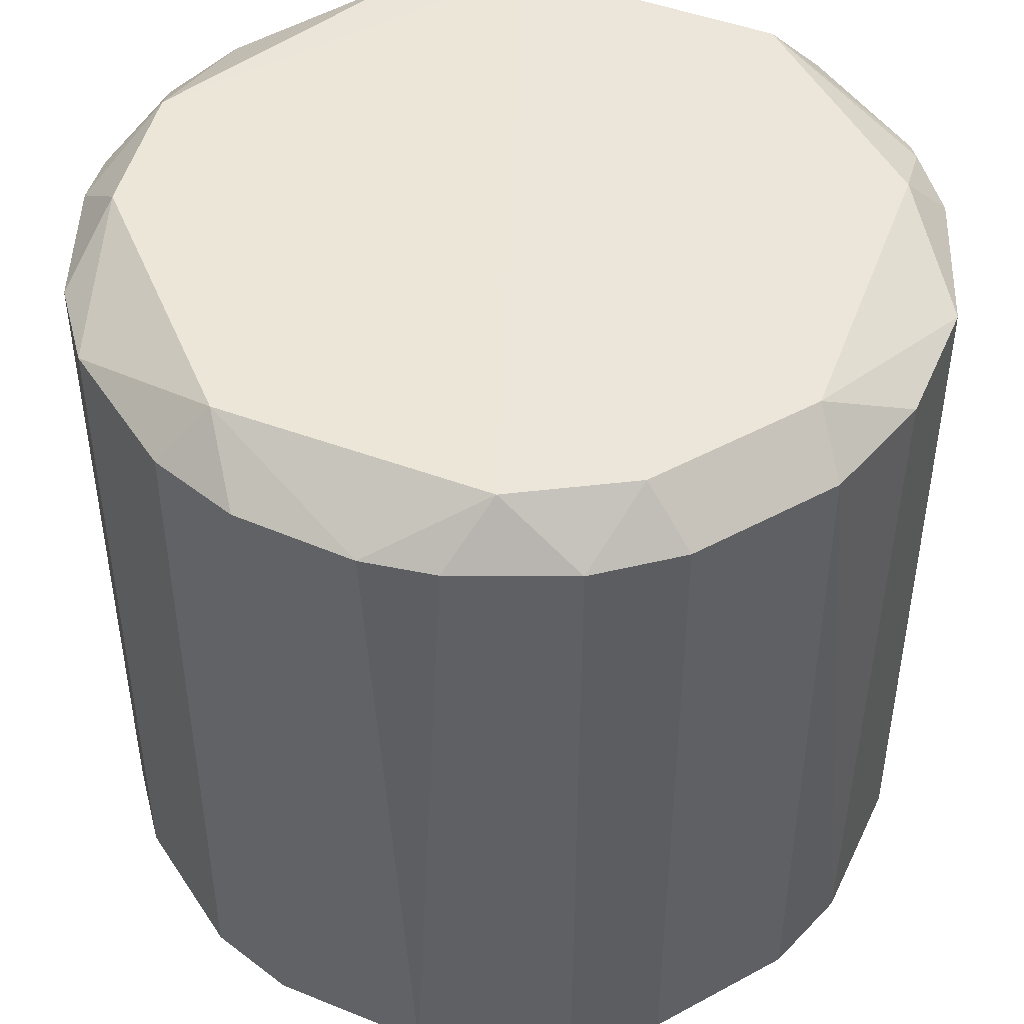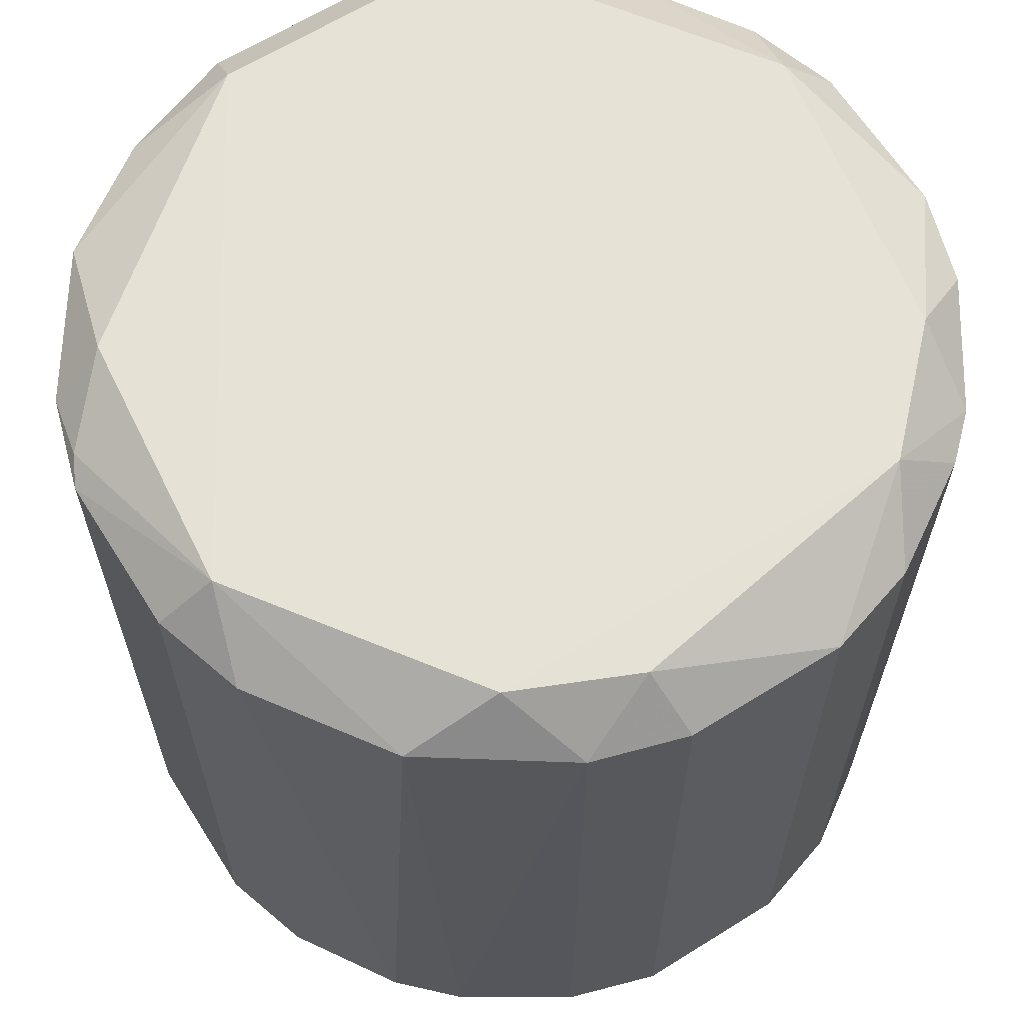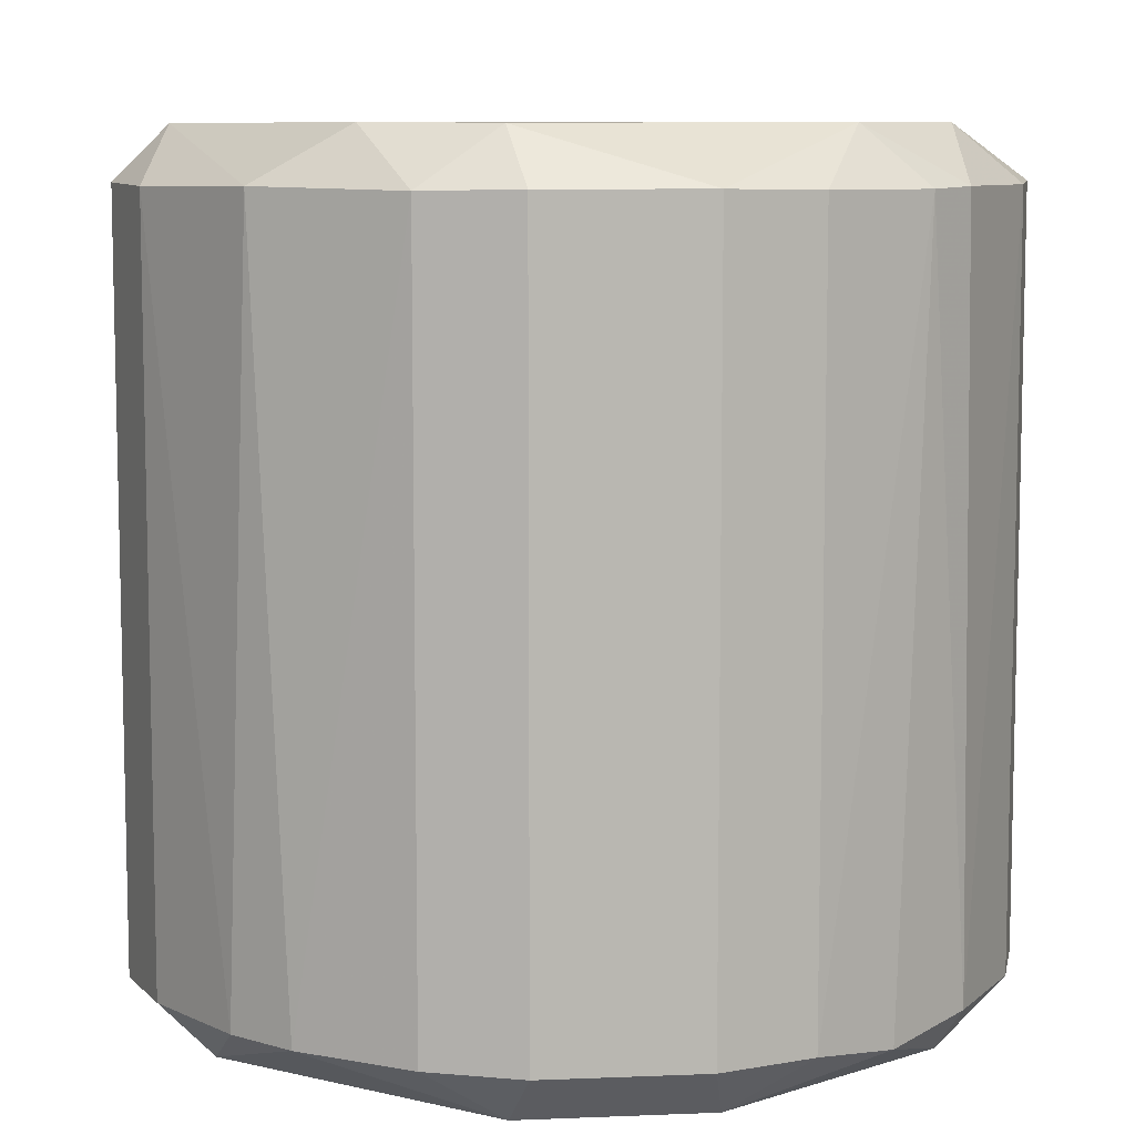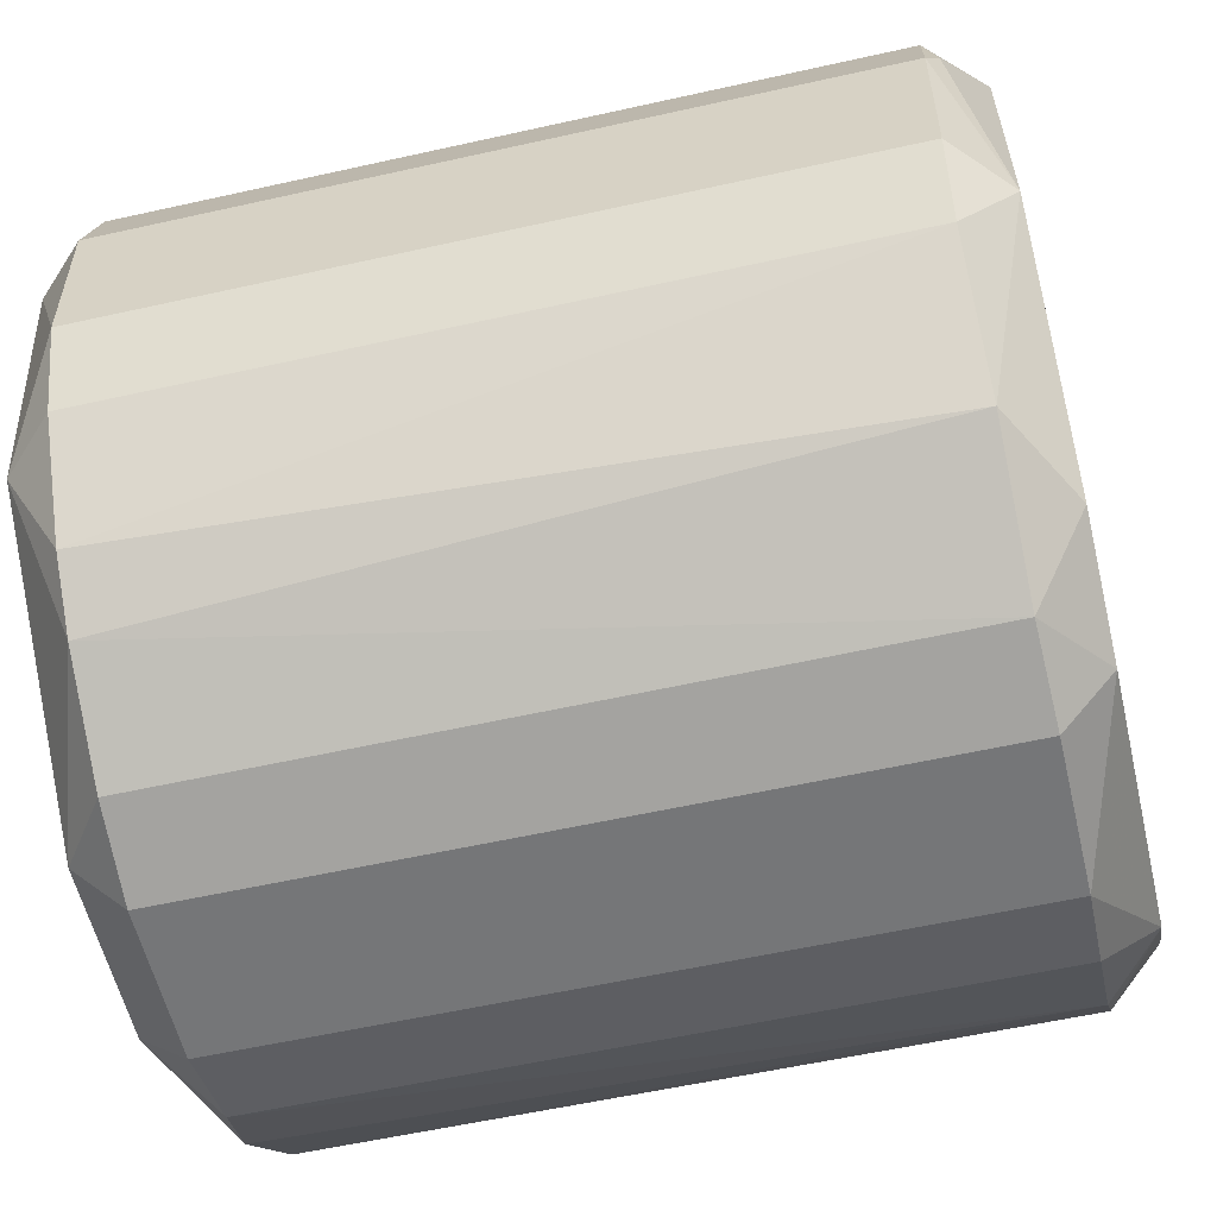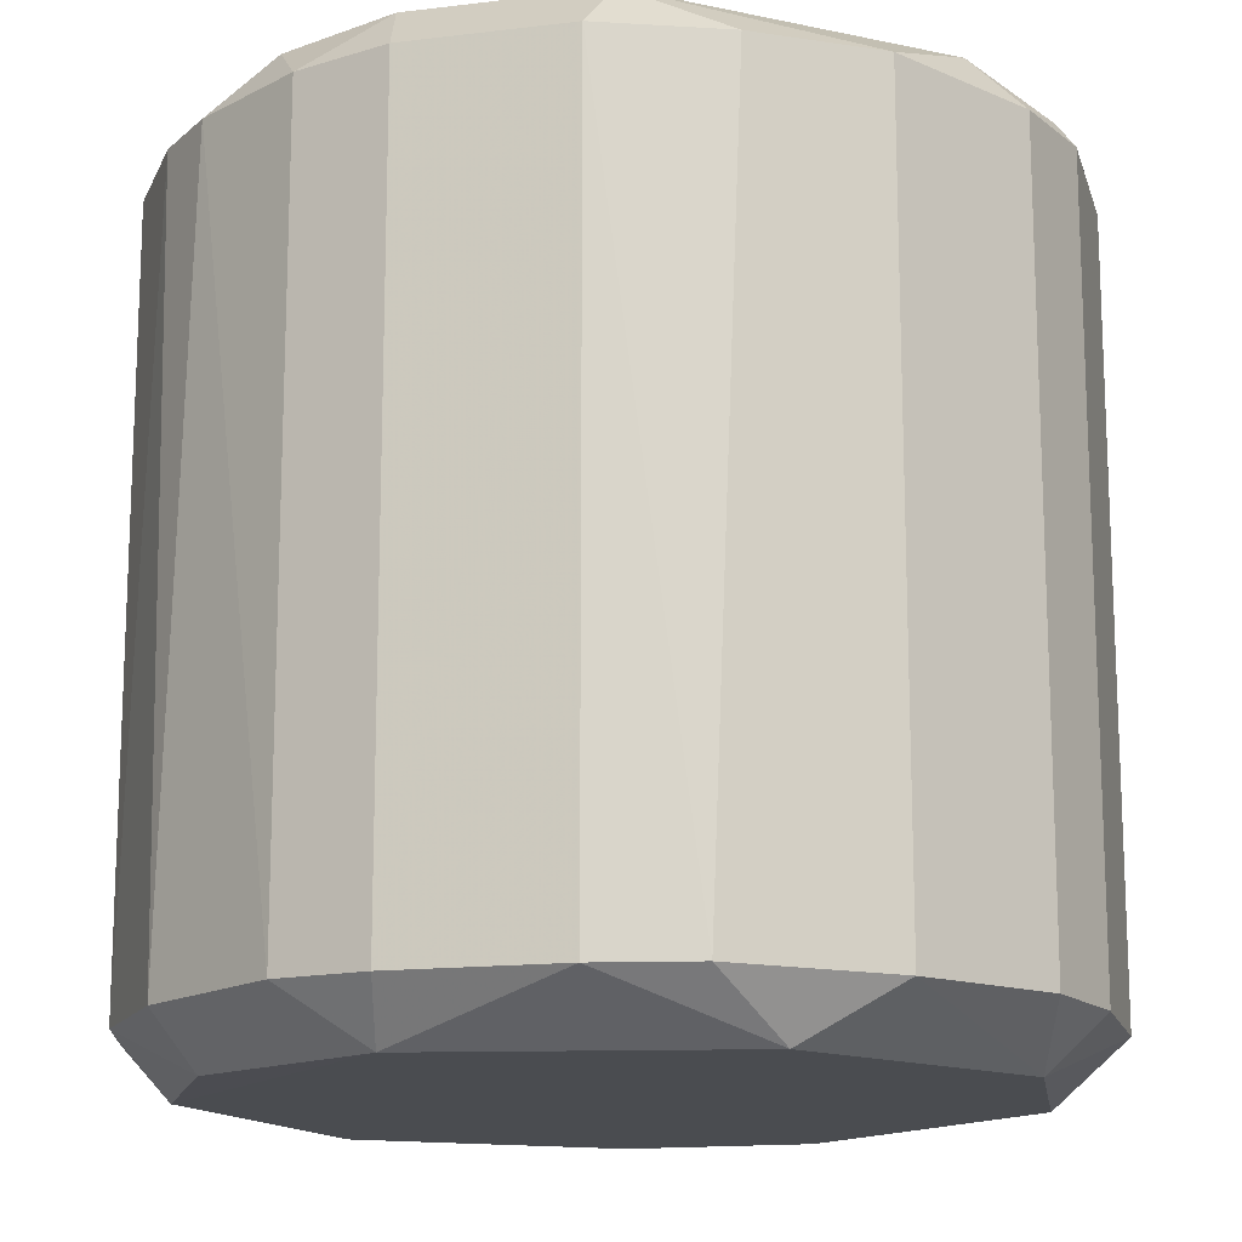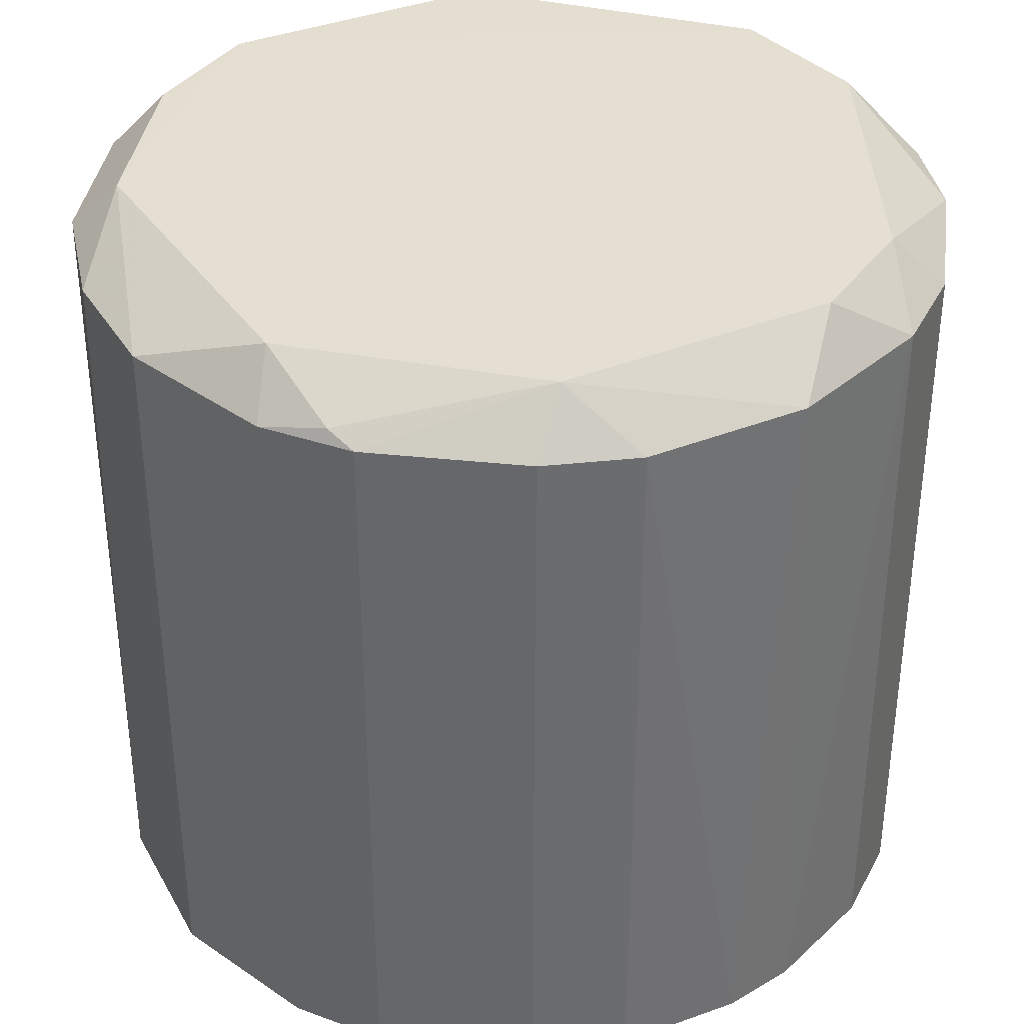
<metadata>
{"format":"obj","ext":"obj","renderer":"f3d","projection":"perspective","resolution":1024,"background":"white","views":[{"elev":46.5,"azim":148.3,"up":"+Z"},{"elev":63.8,"azim":-32.2,"up":"+Z"},{"elev":8.5,"azim":-6.4,"up":"+Z"},{"elev":-56.8,"azim":-76.8,"up":"+Y"},{"elev":-15.0,"azim":-165.4,"up":"+Z"},{"elev":36.8,"azim":-82.2,"up":"+Z"}]}
</metadata>
<code>
v -0.184 -0.9819 -0.859
v 0.2146 0.8586 0.9813
v -0.2144 0.8586 0.9813
v 0.1839 0.9819 -0.8591
v 0.9163 -0.3969 0.8553
v -0.9819 -0.184 0.8592
v -0.9163 0.3969 -0.8552
v 0.9819 0.184 -0.8593
v -0.2144 -0.8586 0.9813
v 0.5795 -0.793 -0.8845
v 0.7621 0.6401 0.8536
v -0.7941 -0.397 -0.9777
v -0.7071 0.7071 0.8608
v 0.3969 -0.9163 0.8552
v -0.7071 -0.7071 0.8608
v -0.3971 0.9162 -0.8551
v 0.6429 0.6123 -0.9798
v -0.9163 -0.3969 -0.8552
v 0.8585 0.2146 0.9813
v 0.7374 -0.4914 -0.9832
v -0.184 0.9819 0.859
v -0.4916 0.7372 -0.9832
v 0.9163 -0.3969 -0.8553
v -0.184 -0.9819 0.859
v 0.7071 0.7071 -0.8608
v 0.3969 0.9163 0.8552
v -0.6402 -0.762 -0.8535
v 0.9819 0.184 0.8593
v -0.9481 0.2445 0.887
v 0.1839 -0.9819 -0.8591
v -0.8586 -0.2144 0.9813
v 0.7348 -0.6734 0.8572
v -0.9819 0.184 -0.8592
v -0.2144 -0.8586 -0.9813
v 0.7374 -0.4914 0.9832
v -0.7071 0.7071 -0.8608
v 0.9819 -0.184 0.8593
v -0.3971 -0.9162 0.8551
v 0.9163 0.3969 -0.8553
v -0.4573 0.884 0.8536
v -0.184 0.9819 -0.859
v 0.9819 -0.184 -0.8593
v -0.9819 -0.184 -0.8592
v 0.1839 0.9819 0.8591
v 0.1839 -0.9819 0.8591
v -0.9163 -0.3969 0.8552
v 0.3969 0.9163 -0.8552
v -0.7941 0.397 0.9777
v -0.9163 0.3969 0.8552
v -0.8586 0.2144 -0.9813
v 0.7621 -0.6401 -0.8536
v 0.2146 0.8586 -0.9813
v 0.8585 0.2146 -0.9813
v -0.3971 -0.9162 -0.8551
v 0.9163 0.3969 0.8553
v -0.9819 0.184 0.8592
v 0.4914 -0.7374 0.9832
v 0.6402 0.762 0.8535
v -0.7621 -0.6401 -0.8536
v 0.3969 -0.9163 -0.8552
v 0.2146 -0.8586 -0.9813
v 0.4914 0.7374 0.9832
v -0.4916 -0.7372 0.9832
v 0.6402 -0.762 0.8535
f 14 60 64
f 24 1 30
f 22 20 34
f 27 12 34
f 30 1 34
f 32 5 35
f 7 13 36
f 16 22 36
f 5 23 37
f 8 28 37
f 28 19 37
f 19 35 37
f 35 5 37
f 1 24 38
f 24 9 38
f 15 27 38
f 25 11 39
f 17 25 39
f 28 8 39
f 13 3 40
f 3 21 40
f 21 16 40
f 36 13 40
f 16 36 40
f 21 4 41
f 16 21 41
f 22 16 41
f 23 20 42
f 37 23 42
f 8 37 42
f 18 6 43
f 12 18 43
f 6 33 43
f 3 2 44
f 21 3 44
f 4 21 44
f 2 26 44
f 26 4 44
f 9 24 45
f 30 14 45
f 24 30 45
f 6 18 46
f 15 31 46
f 31 6 46
f 25 17 47
f 4 26 47
f 3 13 48
f 31 3 48
f 29 31 48
f 13 7 49
f 7 33 49
f 48 13 49
f 29 48 49
f 33 7 50
f 34 12 50
f 22 34 50
f 7 36 50
f 36 22 50
f 12 43 50
f 43 33 50
f 10 20 51
f 23 5 51
f 20 23 51
f 5 32 51
f 41 4 52
f 22 41 52
f 4 47 52
f 47 17 52
f 20 22 53
f 39 8 53
f 17 39 53
f 8 42 53
f 42 20 53
f 52 17 53
f 22 52 53
f 34 1 54
f 27 34 54
f 1 38 54
f 38 27 54
f 11 19 55
f 19 28 55
f 39 11 55
f 28 39 55
f 6 31 56
f 31 29 56
f 33 6 56
f 49 33 56
f 29 49 56
f 32 35 57
f 9 45 57
f 45 14 57
f 11 25 58
f 25 47 58
f 47 26 58
f 18 12 59
f 12 27 59
f 27 15 59
f 46 18 59
f 15 46 59
f 14 30 60
f 60 30 61
f 20 10 61
f 34 20 61
f 30 34 61
f 10 60 61
f 2 3 62
f 19 11 62
f 26 2 62
f 35 19 62
f 11 58 62
f 58 26 62
f 3 31 63
f 31 15 63
f 38 9 63
f 15 38 63
f 9 57 63
f 57 35 63
f 62 3 63
f 35 62 63
f 10 51 64
f 51 32 64
f 57 14 64
f 32 57 64
f 60 10 64

</code>
